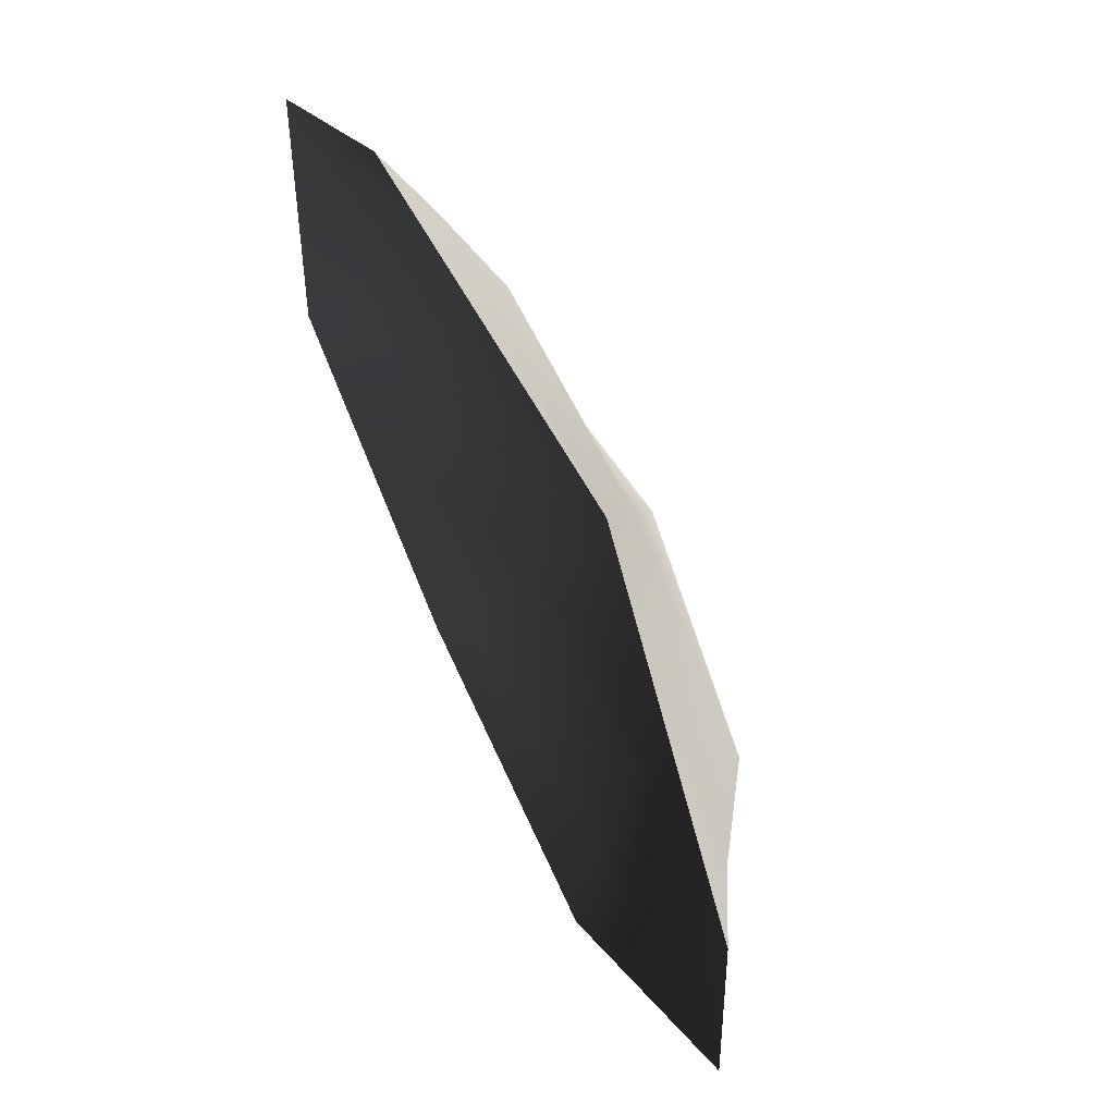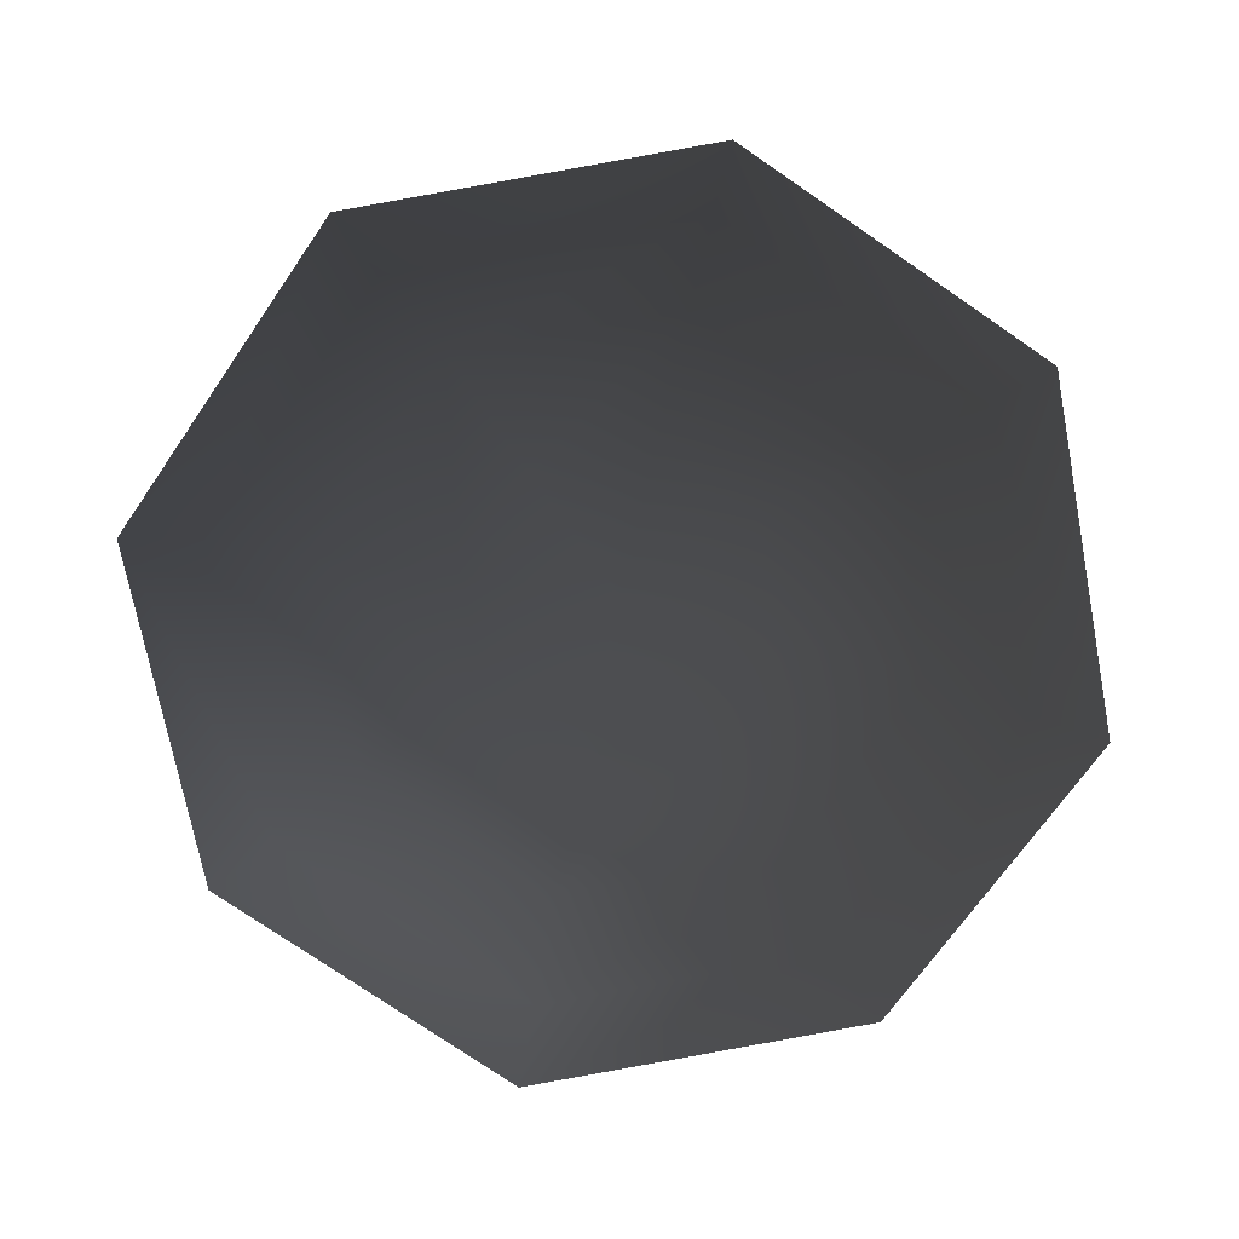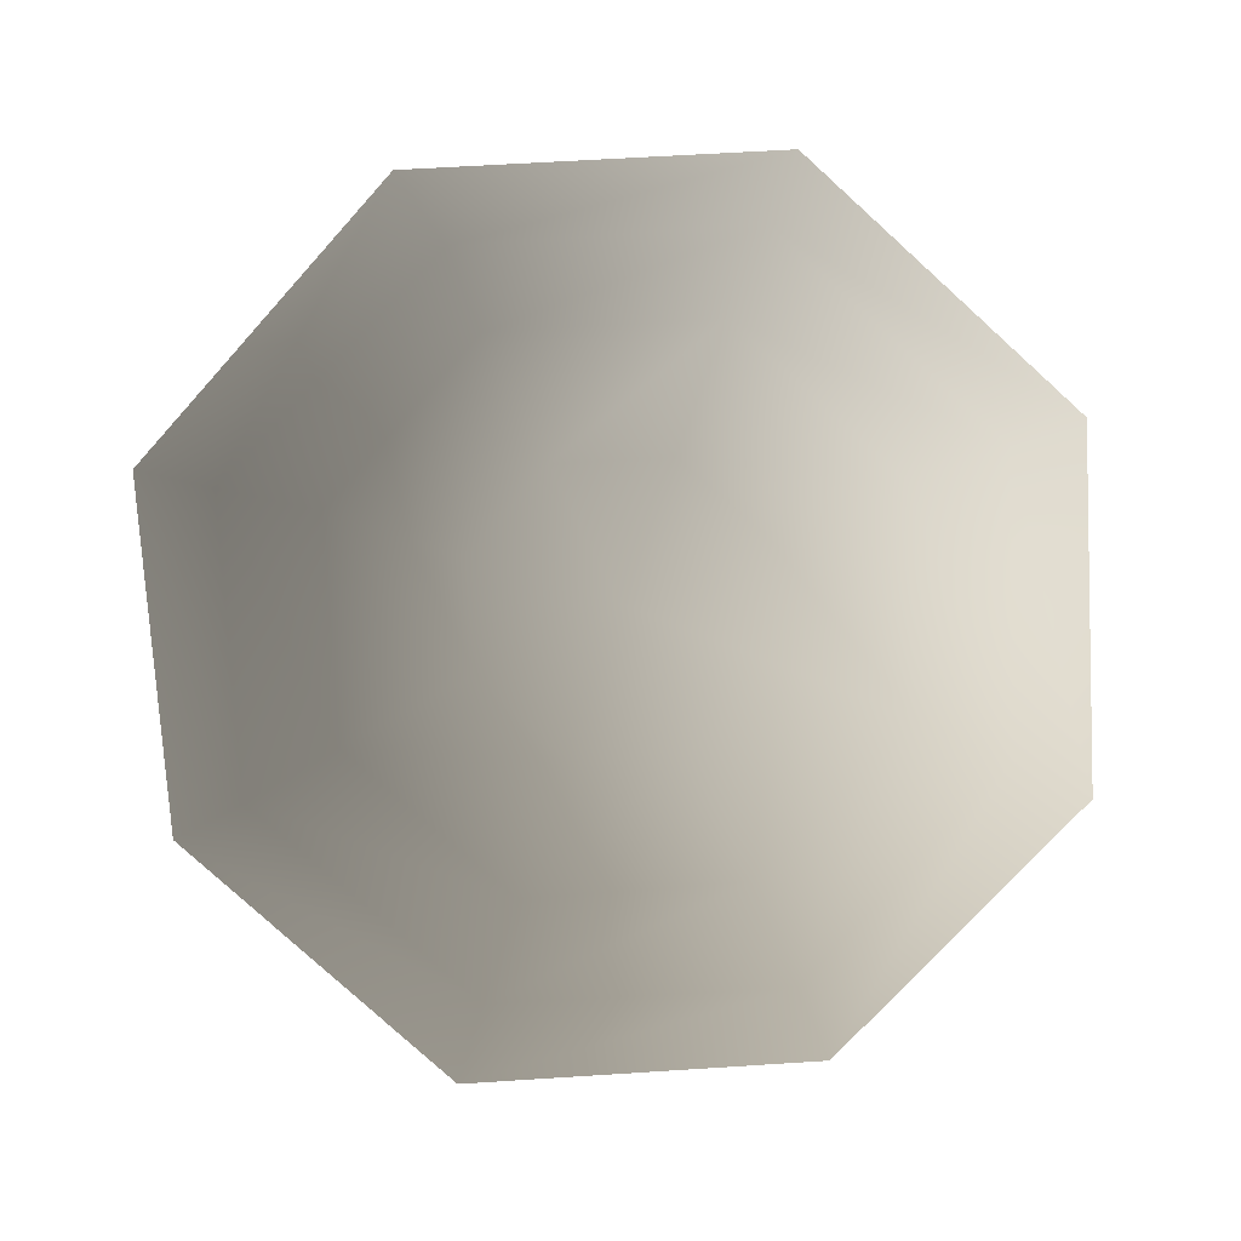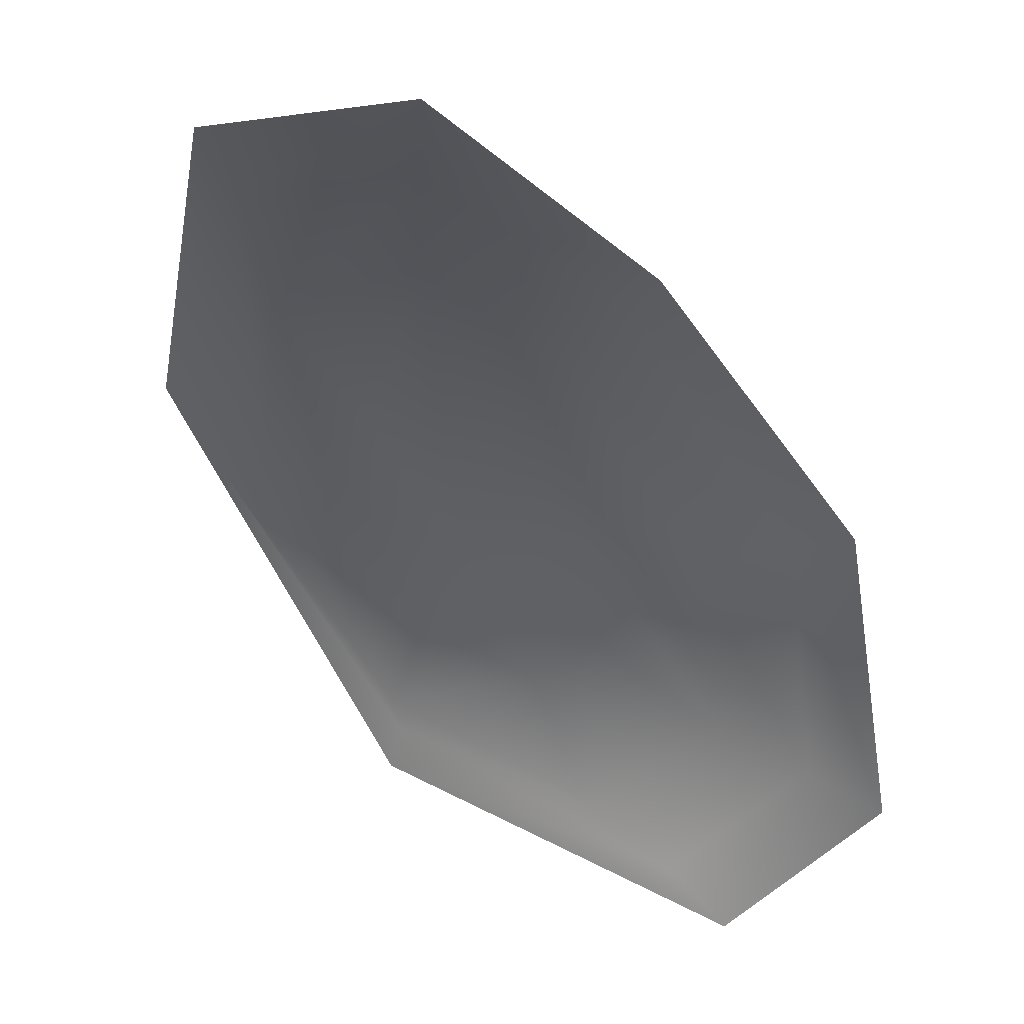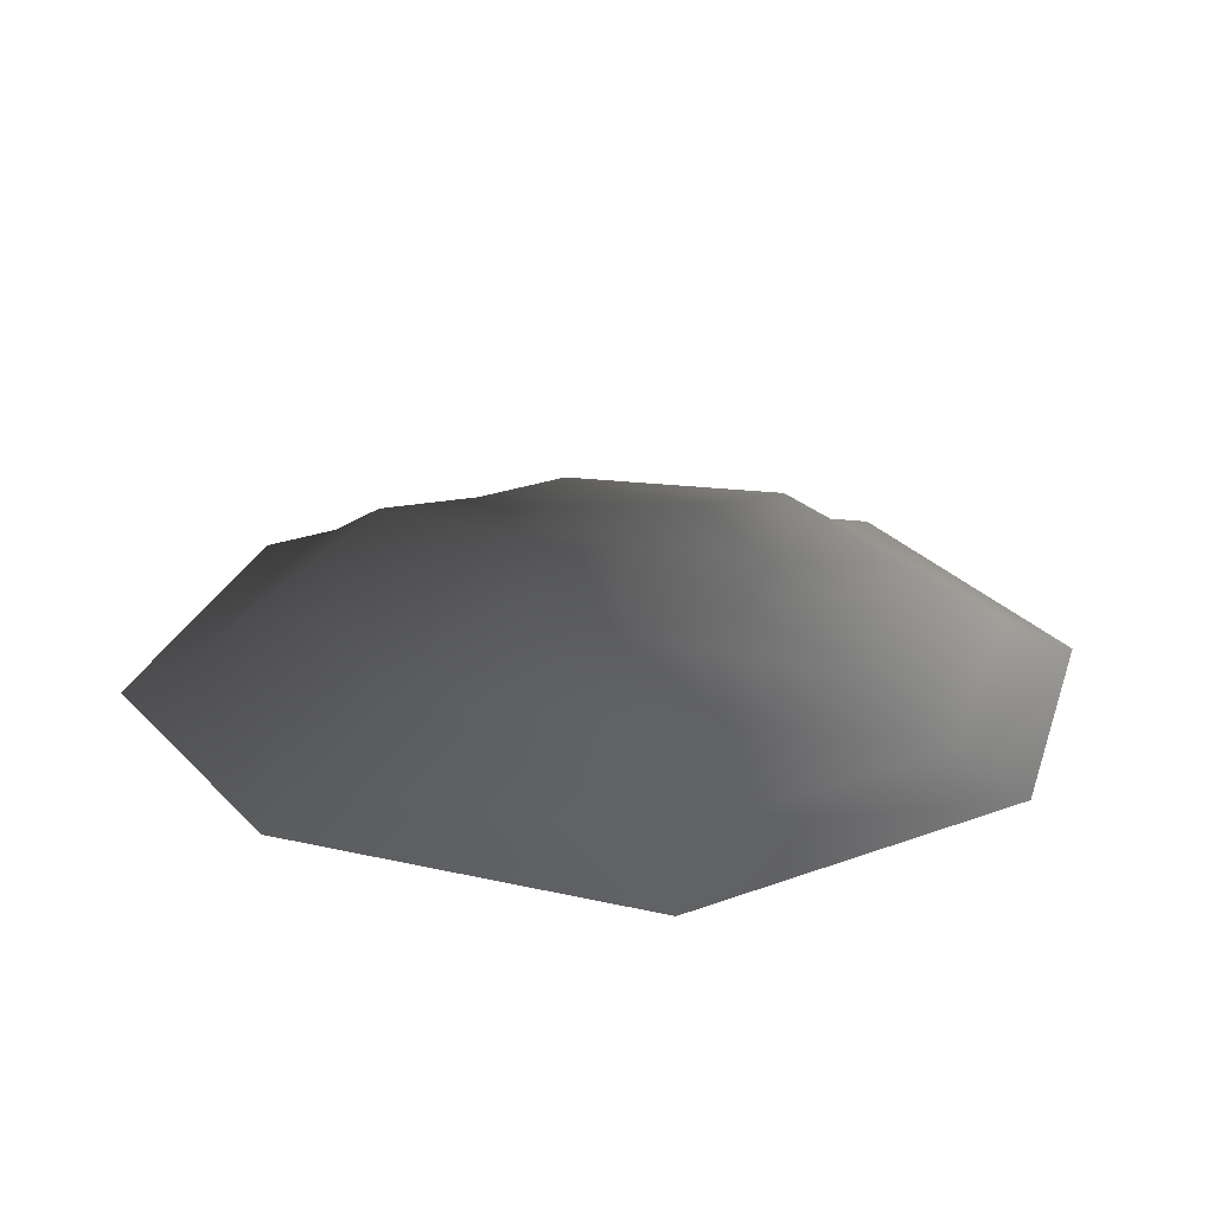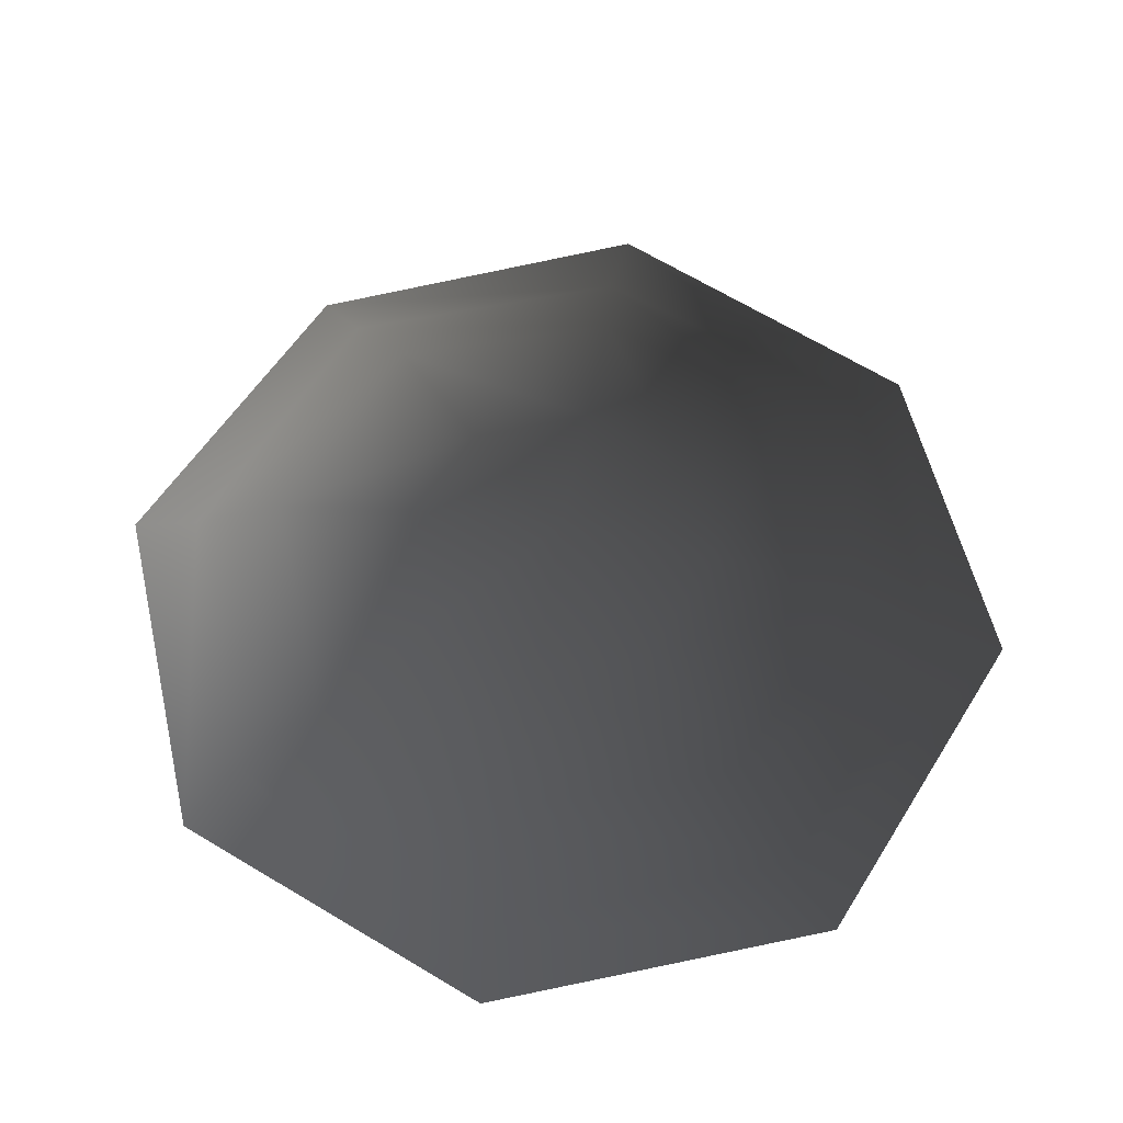
<metadata>
{"format":"obj","ext":"obj","renderer":"f3d","projection":"perspective","resolution":1024,"background":"white","views":[{"elev":64.1,"azim":-116.4,"up":"+Y"},{"elev":-72.2,"azim":145.0,"up":"+Z"},{"elev":-77.1,"azim":-42.4,"up":"+Z"},{"elev":-44.1,"azim":138.8,"up":"+Y"},{"elev":23.4,"azim":-119.7,"up":"+Z"},{"elev":60.0,"azim":121.7,"up":"+Z"}]}
</metadata>
<code>
v -0.09537 -0.2108 0.1603
v -0.2162 -0.08827 0.1597
v -0.008203 -0.003708 0.2028
v 0.07657 -0.212 0.1857
v -0.1735 -0.3962 0.1412
v -0.4024 -0.1639 0.1159
v 0.1526 -0.3984 0.1436
v -0.2151 0.08385 0.16
v -0.4003 0.1622 0.1406
v -0.09272 0.2047 0.1852
v -0.168 0.3913 0.1187
v 0.07958 0.2036 0.1624
v 0.1582 0.389 0.1211
v 0.2005 0.08101 0.1631
v 0.387 0.1568 0.1464
v 0.1993 -0.09111 0.1627
v 0.385 -0.1693 0.1217
v -0.2265 -0.523 0.0549
v -0.5114 -0.2234 0.05338
v -0.2659 -0.6171 0.003865
v -0.6242 -0.2541 0.02113
v 0.2439 -0.6206 0.02362
v 0.2051 -0.526 0.05808
v -0.5267 0.216 0.05412
v -0.6205 0.2558 0.00295
v -0.2194 0.5191 0.05698
v -0.2577 0.6139 0.03389
v 0.2123 0.5162 0.06016
v 0.2524 0.6105 0.01008
v 0.5154 0.2089 0.0618
v 0.6104 0.2474 0.02801
v 0.5123 -0.2229 0.08501
v 0.607 -0.2625 0.011
g Fern_05_(4)_5645_125
f 1 3 2
f 1 4 3
f 5 1 2
f 5 2 6
f 7 1 5
f 7 4 1
f 6 2 8
f 8 2 3
f 6 8 9
f 9 8 10
f 8 3 10
f 9 10 11
f 11 10 12
f 3 12 10
f 11 12 13
f 13 12 14
f 3 14 12
f 13 14 15
f 15 14 16
f 16 3 4
f 16 14 3
f 15 16 17
f 17 4 7
f 17 16 4
f 18 5 6
f 18 6 19
f 19 6 9
f 20 18 19
f 20 19 21
f 22 18 20
f 22 23 18
f 23 5 18
f 23 7 5
f 21 19 24
f 19 9 24
f 21 24 25
f 24 9 11
f 24 11 26
f 25 24 26
f 25 26 27
f 26 11 13
f 26 13 28
f 27 26 28
f 27 28 29
f 28 13 15
f 28 15 30
f 29 28 30
f 29 30 31
f 30 15 17
f 30 17 32
f 31 30 32
f 32 17 7
f 31 32 33
f 32 7 23
f 33 32 23
f 33 23 22

</code>
